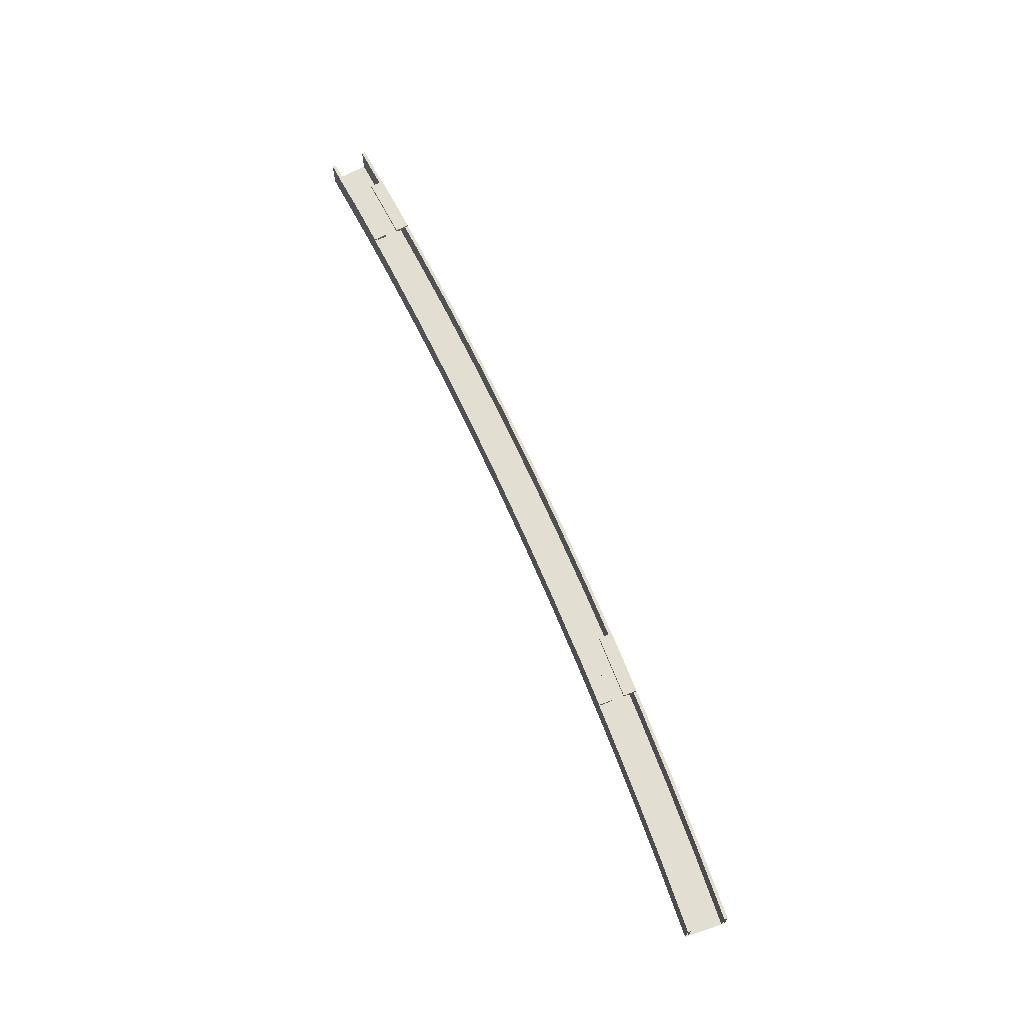
<metadata>
{"format":"obj","ext":"obj","renderer":"f3d","projection":"perspective","resolution":1024,"background":"white","views":[{"elev":68.0,"azim":-108.6,"up":"+Y"}]}
</metadata>
<code>
v 0 -0.8 2.369
v 0 -0.5625 2.369
v 0.5546 -0.5625 2.365
v 0.5546 -0.8 2.365
v 0 -0.5625 2.394
v 0 -0.775 2.394
v 0.5549 -0.775 2.39
v 0.5549 -0.5625 2.39
v 0 -0.5625 2.369
v 0 -0.5625 2.394
v 0.5549 -0.5625 2.39
v 0.5546 -0.5625 2.365
v 0 -0.775 2.656
v 0 -0.5625 2.656
v 0.5584 -0.5625 2.653
v 0.5584 -0.775 2.653
v 0 -0.775 2.394
v 0 -0.775 2.656
v 0.5584 -0.775 2.653
v 0.5549 -0.775 2.39
v 0 -0.5625 2.681
v 0 -0.8 2.681
v 0.5587 -0.8 2.678
v 0.5587 -0.5625 2.678
v 0 -0.5625 2.656
v 0 -0.5625 2.681
v 0.5587 -0.5625 2.678
v 0.5584 -0.5625 2.653
v 0.5546 -0.5625 2.365
v 0.5549 -0.5625 2.39
v 1.11 -0.5625 2.379
v 1.109 -0.5625 2.354
v 0.5546 -0.8 2.365
v 0.5546 -0.5625 2.365
v 1.109 -0.5625 2.354
v 1.109 -0.8 2.354
v 0.5549 -0.775 2.39
v 0.5584 -0.775 2.653
v 1.117 -0.775 2.642
v 1.11 -0.775 2.379
v 0.5549 -0.5625 2.39
v 0.5549 -0.775 2.39
v 1.11 -0.775 2.379
v 1.11 -0.5625 2.379
v 0.5584 -0.5625 2.653
v 0.5587 -0.5625 2.678
v 1.117 -0.5625 2.667
v 1.117 -0.5625 2.642
v 0.5584 -0.775 2.653
v 0.5584 -0.5625 2.653
v 1.117 -0.5625 2.642
v 1.117 -0.775 2.642
v 1.109 -0.8 2.354
v 1.109 -0.5625 2.354
v 1.663 -0.5625 2.336
v 1.663 -0.8 2.336
v 0.5587 -0.5625 2.678
v 0.5587 -0.8 2.678
v 1.117 -0.8 2.667
v 1.117 -0.5625 2.667
v 1.11 -0.5625 2.379
v 1.11 -0.775 2.379
v 1.664 -0.775 2.361
v 1.664 -0.5625 2.361
v 1.109 -0.5625 2.354
v 1.11 -0.5625 2.379
v 1.664 -0.5625 2.361
v 1.663 -0.5625 2.336
v 1.117 -0.775 2.642
v 1.117 -0.5625 2.642
v 1.675 -0.5625 2.623
v 1.675 -0.775 2.623
v 1.11 -0.775 2.379
v 1.117 -0.775 2.642
v 1.675 -0.775 2.623
v 1.664 -0.775 2.361
v 1.117 -0.5625 2.667
v 1.117 -0.8 2.667
v 1.676 -0.8 2.648
v 1.676 -0.5625 2.648
v 1.117 -0.5625 2.642
v 1.117 -0.5625 2.667
v 1.676 -0.5625 2.648
v 1.675 -0.5625 2.623
v 1.664 -0.775 2.361
v 1.675 -0.775 2.623
v 2.232 -0.775 2.598
v 2.219 -0.775 2.336
v 2.219 -0.775 2.336
v 2.232 -0.775 2.598
v 2.79 -0.775 2.565
v 2.773 -0.775 2.303
v 2.771 -0.5625 2.278
v 2.773 -0.5625 2.303
v 3.326 -0.5625 2.263
v 3.324 -0.5625 2.238
v 2.771 -0.8 2.278
v 2.771 -0.5625 2.278
v 3.324 -0.5625 2.238
v 3.324 -0.8 2.238
v 2.773 -0.775 2.303
v 2.79 -0.775 2.565
v 3.347 -0.775 2.525
v 3.326 -0.775 2.263
v 2.773 -0.5625 2.303
v 2.773 -0.775 2.303
v 3.326 -0.775 2.263
v 3.326 -0.5625 2.263
v 2.79 -0.5625 2.565
v 2.791 -0.5625 2.59
v 3.349 -0.5625 2.55
v 3.347 -0.5625 2.525
v 2.79 -0.775 2.565
v 2.79 -0.5625 2.565
v 3.347 -0.5625 2.525
v 3.347 -0.775 2.525
v 3.324 -0.8 2.238
v 3.324 -0.5625 2.238
v 3.877 -0.5625 2.191
v 3.877 -0.8 2.191
v 2.791 -0.5625 2.59
v 2.791 -0.8 2.59
v 3.349 -0.8 2.55
v 3.349 -0.5625 2.55
v 3.326 -0.5625 2.263
v 3.326 -0.775 2.263
v 3.879 -0.775 2.216
v 3.879 -0.5625 2.216
v 3.324 -0.5625 2.238
v 3.326 -0.5625 2.263
v 3.879 -0.5625 2.216
v 3.877 -0.5625 2.191
v 3.347 -0.775 2.525
v 3.347 -0.5625 2.525
v 3.903 -0.5625 2.477
v 3.903 -0.775 2.477
v 3.326 -0.775 2.263
v 3.347 -0.775 2.525
v 3.903 -0.775 2.477
v 3.879 -0.775 2.216
v 3.349 -0.5625 2.55
v 3.349 -0.8 2.55
v 3.905 -0.8 2.502
v 3.905 -0.5625 2.502
v 3.347 -0.5625 2.525
v 3.349 -0.5625 2.55
v 3.905 -0.5625 2.502
v 3.903 -0.5625 2.477
v 3.877 -0.5625 2.191
v 3.879 -0.5625 2.216
v 4.431 -0.5625 2.162
v 4.429 -0.5625 2.137
v 3.877 -0.8 2.191
v 3.877 -0.5625 2.191
v 4.429 -0.5625 2.137
v 4.429 -0.8 2.137
v 3.879 -0.775 2.216
v 3.903 -0.775 2.477
v 4.459 -0.775 2.423
v 4.431 -0.775 2.162
v 3.879 -0.5625 2.216
v 3.879 -0.775 2.216
v 4.431 -0.775 2.162
v 4.431 -0.5625 2.162
v 3.903 -0.5625 2.477
v 3.905 -0.5625 2.502
v 4.461 -0.5625 2.447
v 4.459 -0.5625 2.423
v 3.903 -0.775 2.477
v 3.903 -0.5625 2.477
v 4.459 -0.5625 2.423
v 4.459 -0.775 2.423
v 4.429 -0.8 2.137
v 4.429 -0.5625 2.137
v 4.98 -0.5625 2.075
v 4.98 -0.8 2.075
v 3.905 -0.5625 2.502
v 3.905 -0.8 2.502
v 4.461 -0.8 2.447
v 4.461 -0.5625 2.447
v 4.431 -0.5625 2.162
v 4.431 -0.775 2.162
v 4.983 -0.775 2.1
v 4.983 -0.5625 2.1
v 4.429 -0.5625 2.137
v 4.431 -0.5625 2.162
v 4.983 -0.5625 2.1
v 4.98 -0.5625 2.075
v 4.459 -0.775 2.423
v 4.459 -0.5625 2.423
v 5.014 -0.5625 2.361
v 5.014 -0.775 2.361
v 4.431 -0.775 2.162
v 4.459 -0.775 2.423
v 5.014 -0.775 2.361
v 4.983 -0.775 2.1
v 4.461 -0.5625 2.447
v 4.461 -0.8 2.447
v 5.017 -0.8 2.385
v 5.017 -0.5625 2.385
v 4.459 -0.5625 2.423
v 4.461 -0.5625 2.447
v 5.017 -0.5625 2.385
v 5.014 -0.5625 2.361
v 4.98 -0.5625 2.075
v 4.983 -0.5625 2.1
v 5.533 -0.5625 2.031
v 5.53 -0.5625 2.006
v 4.98 -0.8 2.075
v 4.98 -0.5625 2.075
v 5.53 -0.5625 2.006
v 5.53 -0.8 2.006
v 4.983 -0.775 2.1
v 5.014 -0.775 2.361
v 5.568 -0.775 2.291
v 5.533 -0.775 2.031
v 4.983 -0.5625 2.1
v 4.983 -0.775 2.1
v 5.533 -0.775 2.031
v 5.533 -0.5625 2.031
v 5.014 -0.5625 2.361
v 5.017 -0.5625 2.385
v 5.571 -0.5625 2.316
v 5.568 -0.5625 2.291
v 5.014 -0.775 2.361
v 5.014 -0.5625 2.361
v 5.568 -0.5625 2.291
v 5.568 -0.775 2.291
v 5.53 -0.8 2.006
v 5.53 -0.5625 2.006
v 6.08 -0.5625 1.93
v 6.08 -0.8 1.93
v 5.017 -0.5625 2.385
v 5.017 -0.8 2.385
v 5.571 -0.8 2.316
v 5.571 -0.5625 2.316
v 5.533 -0.5625 2.031
v 5.533 -0.775 2.031
v 6.083 -0.775 1.955
v 6.083 -0.5625 1.955
v 5.53 -0.5625 2.006
v 5.533 -0.5625 2.031
v 6.083 -0.5625 1.955
v 6.08 -0.5625 1.93
v 5.568 -0.775 2.291
v 5.568 -0.5625 2.291
v 6.121 -0.5625 2.215
v 6.121 -0.775 2.215
v 5.533 -0.775 2.031
v 5.568 -0.775 2.291
v 6.121 -0.775 2.215
v 6.083 -0.775 1.955
v 5.571 -0.5625 2.316
v 5.571 -0.8 2.316
v 6.124 -0.8 2.24
v 6.124 -0.5625 2.24
v 5.568 -0.5625 2.291
v 5.571 -0.5625 2.316
v 6.124 -0.5625 2.24
v 6.121 -0.5625 2.215
v 6.083 -0.775 1.955
v 6.121 -0.775 2.215
v 6.673 -0.775 2.131
v 6.632 -0.775 1.872
v 6.632 -0.775 1.872
v 6.673 -0.775 2.131
v 7.224 -0.775 2.04
v 7.179 -0.775 1.781
v 0.5587 -0.8 2.678
v 0 -0.8 2.681
v 0 -0.8 2.369
v 0.5546 -0.8 2.365
v 1.117 -0.8 2.667
v 0.5587 -0.8 2.678
v 0.5546 -0.8 2.365
v 1.109 -0.8 2.354
v 1.676 -0.8 2.648
v 1.117 -0.8 2.667
v 1.109 -0.8 2.354
v 1.663 -0.8 2.336
v 2.234 -0.8 2.623
v 1.676 -0.8 2.648
v 1.663 -0.8 2.336
v 2.217 -0.8 2.311
v 2.234 -0.8 2.623
v 2.217 -0.8 2.311
v 2.771 -0.8 2.278
v 2.791 -0.8 2.59
v 3.349 -0.8 2.55
v 2.791 -0.8 2.59
v 2.771 -0.8 2.278
v 3.324 -0.8 2.238
v 3.905 -0.8 2.502
v 3.349 -0.8 2.55
v 3.324 -0.8 2.238
v 3.877 -0.8 2.191
v 4.461 -0.8 2.447
v 3.905 -0.8 2.502
v 3.877 -0.8 2.191
v 4.429 -0.8 2.137
v 5.017 -0.8 2.385
v 4.461 -0.8 2.447
v 4.429 -0.8 2.137
v 4.98 -0.8 2.075
v 5.571 -0.8 2.316
v 5.017 -0.8 2.385
v 4.98 -0.8 2.075
v 5.53 -0.8 2.006
v 6.124 -0.8 2.24
v 5.571 -0.8 2.316
v 5.53 -0.8 2.006
v 6.08 -0.8 1.93
v 6.677 -0.8 2.156
v 6.124 -0.8 2.24
v 6.08 -0.8 1.93
v 6.628 -0.8 1.847
v 7.228 -0.8 2.065
v 6.677 -0.8 2.156
v 6.628 -0.8 1.847
v 7.175 -0.8 1.757
v 1.844 -0.5625 2.641
v 1.676 -0.5625 2.648
v 1.676 -0.8 2.648
v 2.234 -0.8 2.623
v 2.234 -0.55 2.623
v 1.844 -0.55 2.641
v 1.844 -0.5625 2.641
v 2.234 -0.8 2.623
v 2.344 -0.55 2.616
v 2.234 -0.55 2.623
v 2.234 -0.8 2.623
v 2.344 -0.5625 2.616
v 2.344 -0.5625 2.616
v 2.234 -0.8 2.623
v 2.791 -0.8 2.59
v 2.791 -0.5625 2.59
v 2.329 -0.5625 2.304
v 2.771 -0.5625 2.278
v 2.771 -0.8 2.278
v 2.217 -0.8 2.311
v 2.329 -0.55 2.304
v 2.329 -0.5625 2.304
v 2.217 -0.8 2.311
v 2.217 -0.55 2.311
v 2.217 -0.55 2.311
v 2.217 -0.8 2.311
v 1.829 -0.5625 2.328
v 1.829 -0.55 2.328
v 1.829 -0.5625 2.328
v 2.217 -0.8 2.311
v 1.663 -0.8 2.336
v 1.663 -0.5625 2.336
v 2.33 -0.575 2.329
v 2.773 -0.775 2.303
v 2.773 -0.5625 2.303
v 2.33 -0.5625 2.329
v 2.773 -0.775 2.303
v 2.33 -0.575 2.329
v 2.219 -0.575 2.336
v 2.219 -0.775 2.336
v 2.219 -0.775 2.336
v 2.219 -0.575 2.336
v 1.83 -0.575 2.353
v 1.664 -0.775 2.361
v 1.664 -0.5625 2.361
v 1.664 -0.775 2.361
v 1.83 -0.575 2.353
v 1.83 -0.5625 2.353
v 1.843 -0.575 2.616
v 1.675 -0.775 2.623
v 1.675 -0.5625 2.623
v 1.843 -0.5625 2.616
v 2.232 -0.775 2.598
v 1.675 -0.775 2.623
v 1.843 -0.575 2.616
v 2.232 -0.575 2.598
v 2.232 -0.775 2.598
v 2.232 -0.575 2.598
v 2.343 -0.575 2.591
v 2.79 -0.775 2.565
v 2.79 -0.5625 2.565
v 2.79 -0.775 2.565
v 2.343 -0.575 2.591
v 2.343 -0.5625 2.591
v 1.829 -0.5625 2.328
v 1.663 -0.5625 2.336
v 1.664 -0.5625 2.361
v 1.83 -0.5625 2.353
v 2.771 -0.5625 2.278
v 2.329 -0.5625 2.304
v 2.33 -0.5625 2.329
v 2.773 -0.5625 2.303
v 2.79 -0.5625 2.565
v 2.343 -0.5625 2.591
v 2.344 -0.5625 2.616
v 2.791 -0.5625 2.59
v 1.844 -0.5625 2.641
v 1.843 -0.5625 2.616
v 1.675 -0.5625 2.623
v 1.676 -0.5625 2.648
v 1.834 -0.575 2.435
v 1.83 -0.575 2.353
v 2.219 -0.575 2.336
v 2.223 -0.575 2.417
v 2.334 -0.575 2.41
v 2.223 -0.575 2.417
v 2.219 -0.575 2.336
v 2.33 -0.575 2.329
v 2.232 -0.575 2.598
v 2.228 -0.575 2.517
v 2.339 -0.575 2.51
v 2.343 -0.575 2.591
v 1.839 -0.575 2.534
v 2.228 -0.575 2.517
v 2.232 -0.575 2.598
v 1.843 -0.575 2.616
v 2.223 -0.55 2.417
v 2.334 -0.55 2.41
v 2.329 -0.55 2.304
v 2.217 -0.55 2.311
v 2.223 -0.55 2.417
v 2.217 -0.55 2.311
v 1.829 -0.55 2.328
v 1.834 -0.55 2.435
v 2.234 -0.55 2.623
v 2.344 -0.55 2.616
v 2.339 -0.55 2.51
v 2.228 -0.55 2.517
v 2.234 -0.55 2.623
v 2.228 -0.55 2.517
v 1.839 -0.55 2.534
v 1.844 -0.55 2.641
v 1.839 -0.55 2.534
v 1.839 -0.575 2.534
v 1.843 -0.575 2.616
v 1.843 -0.5625 2.616
v 1.843 -0.5625 2.616
v 1.844 -0.5625 2.641
v 1.844 -0.55 2.641
v 1.839 -0.55 2.534
v 1.829 -0.55 2.328
v 1.829 -0.5625 2.328
v 1.83 -0.5625 2.353
v 1.834 -0.55 2.435
v 1.834 -0.575 2.435
v 1.834 -0.55 2.435
v 1.83 -0.5625 2.353
v 1.83 -0.575 2.353
v 2.33 -0.5625 2.329
v 2.329 -0.5625 2.304
v 2.329 -0.55 2.304
v 2.334 -0.55 2.41
v 2.33 -0.5625 2.329
v 2.334 -0.55 2.41
v 2.334 -0.575 2.41
v 2.33 -0.575 2.329
v 2.344 -0.55 2.616
v 2.344 -0.5625 2.616
v 2.343 -0.5625 2.591
v 2.339 -0.55 2.51
v 2.339 -0.575 2.51
v 2.339 -0.55 2.51
v 2.343 -0.5625 2.591
v 2.343 -0.575 2.591
v 2.339 -0.575 2.51
v 2.228 -0.575 2.517
v 2.228 -0.55 2.517
v 2.339 -0.55 2.51
v 2.228 -0.55 2.517
v 2.228 -0.575 2.517
v 1.839 -0.575 2.534
v 1.839 -0.55 2.534
v 1.834 -0.55 2.435
v 1.834 -0.575 2.435
v 2.223 -0.575 2.417
v 2.223 -0.55 2.417
v 2.223 -0.55 2.417
v 2.223 -0.575 2.417
v 2.334 -0.575 2.41
v 2.334 -0.55 2.41
v 7.175 -0.5625 1.757
v 7.175 -0.8 1.757
v 6.628 -0.8 1.847
v 6.834 -0.5625 1.813
v 6.834 -0.55 1.813
v 6.834 -0.5625 1.813
v 6.628 -0.8 1.847
v 6.628 -0.55 1.847
v 6.34 -0.55 1.891
v 6.628 -0.55 1.847
v 6.628 -0.8 1.847
v 6.34 -0.5625 1.891
v 6.34 -0.5625 1.891
v 6.628 -0.8 1.847
v 6.08 -0.8 1.93
v 6.08 -0.5625 1.93
v 6.386 -0.5625 2.2
v 6.124 -0.5625 2.24
v 6.124 -0.8 2.24
v 6.677 -0.8 2.156
v 6.386 -0.55 2.2
v 6.386 -0.5625 2.2
v 6.677 -0.8 2.156
v 6.677 -0.55 2.156
v 6.677 -0.55 2.156
v 6.677 -0.8 2.156
v 6.88 -0.5625 2.122
v 6.88 -0.55 2.122
v 7.228 -0.5625 2.065
v 6.88 -0.5625 2.122
v 6.677 -0.8 2.156
v 7.228 -0.8 2.065
v 6.838 -0.575 1.838
v 7.179 -0.775 1.781
v 7.179 -0.5625 1.781
v 6.838 -0.5625 1.838
v 6.632 -0.775 1.872
v 7.179 -0.775 1.781
v 6.838 -0.575 1.838
v 6.632 -0.575 1.872
v 6.632 -0.775 1.872
v 6.632 -0.575 1.872
v 6.344 -0.575 1.915
v 6.083 -0.775 1.955
v 6.083 -0.775 1.955
v 6.344 -0.575 1.915
v 6.344 -0.5625 1.915
v 6.083 -0.5625 1.955
v 7.224 -0.5625 2.04
v 7.224 -0.775 2.04
v 6.876 -0.575 2.097
v 6.876 -0.5625 2.097
v 6.876 -0.575 2.097
v 7.224 -0.775 2.04
v 6.673 -0.775 2.131
v 6.673 -0.575 2.131
v 6.382 -0.575 2.175
v 6.673 -0.575 2.131
v 6.673 -0.775 2.131
v 6.121 -0.775 2.215
v 6.382 -0.5625 2.175
v 6.382 -0.575 2.175
v 6.121 -0.775 2.215
v 6.121 -0.5625 2.215
v 7.228 -0.5625 2.065
v 7.224 -0.5625 2.04
v 6.876 -0.5625 2.097
v 6.88 -0.5625 2.122
v 6.386 -0.5625 2.2
v 6.382 -0.5625 2.175
v 6.121 -0.5625 2.215
v 6.124 -0.5625 2.24
v 6.344 -0.5625 1.915
v 6.34 -0.5625 1.891
v 6.08 -0.5625 1.93
v 6.083 -0.5625 1.955
v 7.179 -0.5625 1.781
v 7.175 -0.5625 1.757
v 6.834 -0.5625 1.813
v 6.838 -0.5625 1.838
v 6.864 -0.575 2.017
v 6.876 -0.575 2.097
v 6.673 -0.575 2.131
v 6.66 -0.575 2.051
v 6.66 -0.575 2.051
v 6.673 -0.575 2.131
v 6.382 -0.575 2.175
v 6.371 -0.575 2.095
v 6.356 -0.575 1.996
v 6.344 -0.575 1.915
v 6.632 -0.575 1.872
v 6.645 -0.575 1.952
v 6.85 -0.575 1.918
v 6.645 -0.575 1.952
v 6.632 -0.575 1.872
v 6.838 -0.575 1.838
v 6.677 -0.55 2.156
v 6.88 -0.55 2.122
v 6.864 -0.55 2.017
v 6.66 -0.55 2.051
v 6.386 -0.55 2.2
v 6.677 -0.55 2.156
v 6.66 -0.55 2.051
v 6.371 -0.55 2.095
v 6.34 -0.55 1.891
v 6.356 -0.55 1.996
v 6.645 -0.55 1.952
v 6.628 -0.55 1.847
v 6.628 -0.55 1.847
v 6.645 -0.55 1.952
v 6.85 -0.55 1.918
v 6.834 -0.55 1.813
v 6.88 -0.55 2.122
v 6.88 -0.5625 2.122
v 6.876 -0.5625 2.097
v 6.864 -0.55 2.017
v 6.864 -0.55 2.017
v 6.876 -0.5625 2.097
v 6.876 -0.575 2.097
v 6.864 -0.575 2.017
v 6.834 -0.5625 1.813
v 6.834 -0.55 1.813
v 6.85 -0.55 1.918
v 6.838 -0.5625 1.838
v 6.838 -0.5625 1.838
v 6.85 -0.55 1.918
v 6.85 -0.575 1.918
v 6.838 -0.575 1.838
v 6.382 -0.5625 2.175
v 6.386 -0.5625 2.2
v 6.386 -0.55 2.2
v 6.371 -0.55 2.095
v 6.382 -0.5625 2.175
v 6.371 -0.55 2.095
v 6.371 -0.575 2.095
v 6.382 -0.575 2.175
v 6.34 -0.55 1.891
v 6.34 -0.5625 1.891
v 6.344 -0.5625 1.915
v 6.356 -0.55 1.996
v 6.356 -0.575 1.996
v 6.356 -0.55 1.996
v 6.344 -0.5625 1.915
v 6.344 -0.575 1.915
v 6.356 -0.575 1.996
v 6.645 -0.575 1.952
v 6.645 -0.55 1.952
v 6.356 -0.55 1.996
v 6.645 -0.55 1.952
v 6.645 -0.575 1.952
v 6.85 -0.575 1.918
v 6.85 -0.55 1.918
v 6.864 -0.55 2.017
v 6.864 -0.575 2.017
v 6.66 -0.575 2.051
v 6.66 -0.55 2.051
v 6.66 -0.55 2.051
v 6.66 -0.575 2.051
v 6.371 -0.575 2.095
v 6.371 -0.55 2.095
g mesh7467034
f 1 2 3
f 3 4 1
f 5 6 7
f 7 8 5
f 9 10 11
f 11 12 9
f 13 14 15
f 15 16 13
f 17 18 19
f 19 20 17
f 21 22 23
f 23 24 21
f 25 26 27
f 27 28 25
f 29 30 31
f 31 32 29
f 33 34 35
f 35 36 33
f 37 38 39
f 39 40 37
f 41 42 43
f 43 44 41
f 45 46 47
f 47 48 45
f 49 50 51
f 51 52 49
f 53 54 55
f 55 56 53
f 57 58 59
f 59 60 57
f 61 62 63
f 63 64 61
f 65 66 67
f 67 68 65
f 69 70 71
f 71 72 69
f 73 74 75
f 75 76 73
f 77 78 79
f 79 80 77
f 81 82 83
f 83 84 81
f 85 86 87
f 87 88 85
f 89 90 91
f 91 92 89
f 93 94 95
f 95 96 93
f 97 98 99
f 99 100 97
f 101 102 103
f 103 104 101
f 105 106 107
f 107 108 105
f 109 110 111
f 111 112 109
f 113 114 115
f 115 116 113
f 117 118 119
f 119 120 117
f 121 122 123
f 123 124 121
f 125 126 127
f 127 128 125
f 129 130 131
f 131 132 129
f 133 134 135
f 135 136 133
f 137 138 139
f 139 140 137
f 141 142 143
f 143 144 141
f 145 146 147
f 147 148 145
f 149 150 151
f 151 152 149
f 153 154 155
f 155 156 153
f 157 158 159
f 159 160 157
f 161 162 163
f 163 164 161
f 165 166 167
f 167 168 165
f 169 170 171
f 171 172 169
f 173 174 175
f 175 176 173
f 177 178 179
f 179 180 177
f 181 182 183
f 183 184 181
f 185 186 187
f 187 188 185
f 189 190 191
f 191 192 189
f 193 194 195
f 195 196 193
f 197 198 199
f 199 200 197
f 201 202 203
f 203 204 201
f 205 206 207
f 207 208 205
f 209 210 211
f 211 212 209
f 213 214 215
f 215 216 213
f 217 218 219
f 219 220 217
f 221 222 223
f 223 224 221
f 225 226 227
f 227 228 225
f 229 230 231
f 231 232 229
f 233 234 235
f 235 236 233
f 237 238 239
f 239 240 237
f 241 242 243
f 243 244 241
f 245 246 247
f 247 248 245
f 249 250 251
f 251 252 249
f 253 254 255
f 255 256 253
f 257 258 259
f 259 260 257
f 261 262 263
f 263 264 261
f 265 266 267
f 267 268 265
f 269 270 271
f 271 272 269
f 273 274 275
f 275 276 273
f 277 278 279
f 279 280 277
f 281 282 283
f 283 284 281
f 285 286 287
f 287 288 285
f 289 290 291
f 291 292 289
f 293 294 295
f 295 296 293
f 297 298 299
f 299 300 297
f 301 302 303
f 303 304 301
f 305 306 307
f 307 308 305
f 309 310 311
f 311 312 309
f 313 314 315
f 315 316 313
f 317 318 319
f 319 320 317
g mesh7467035
f 321 322 323
f 323 324 321
f 325 326 327
f 327 328 325
f 329 330 331
f 331 332 329
f 333 334 335
f 335 336 333
f 337 338 339
f 339 340 337
f 341 342 343
f 343 344 341
f 345 346 347
f 347 348 345
f 349 350 351
f 351 352 349
f 353 354 355
f 355 356 353
f 357 358 359
f 359 360 357
f 361 362 363
f 363 364 361
f 365 366 367
f 367 368 365
f 369 370 371
f 371 372 369
f 373 374 375
f 375 376 373
f 377 378 379
f 379 380 377
f 381 382 383
f 383 384 381
f 385 386 387
f 387 388 385
f 389 390 391
f 391 392 389
f 393 394 395
f 395 396 393
f 397 398 399
f 399 400 397
f 401 402 403
f 403 404 401
f 405 406 407
f 407 408 405
f 409 410 411
f 411 412 409
f 413 414 415
f 415 416 413
f 417 418 419
f 419 420 417
f 421 422 423
f 423 424 421
f 425 426 427
f 427 428 425
f 429 430 431
f 431 432 429
f 433 434 435
f 435 436 433
f 437 438 439
f 439 440 437
f 441 442 443
f 443 444 441
f 445 446 447
f 447 448 445
f 449 450 451
f 451 452 449
f 453 454 455
f 455 456 453
f 457 458 459
f 459 460 457
f 461 462 463
f 463 464 461
f 465 466 467
f 467 468 465
f 469 470 471
f 471 472 469
f 473 474 475
f 475 476 473
f 477 478 479
f 479 480 477
g mesh7467036
f 481 482 483
f 483 484 481
f 485 486 487
f 487 488 485
f 489 490 491
f 491 492 489
f 493 494 495
f 495 496 493
f 497 498 499
f 499 500 497
f 501 502 503
f 503 504 501
f 505 506 507
f 507 508 505
f 509 510 511
f 511 512 509
f 513 514 515
f 515 516 513
f 517 518 519
f 519 520 517
f 521 522 523
f 523 524 521
f 525 526 527
f 527 528 525
f 529 530 531
f 531 532 529
f 533 534 535
f 535 536 533
f 537 538 539
f 539 540 537
f 541 542 543
f 543 544 541
f 545 546 547
f 547 548 545
f 549 550 551
f 551 552 549
f 553 554 555
f 555 556 553
f 557 558 559
f 559 560 557
f 561 562 563
f 563 564 561
f 565 566 567
f 567 568 565
f 569 570 571
f 571 572 569
f 573 574 575
f 575 576 573
f 577 578 579
f 579 580 577
f 581 582 583
f 583 584 581
f 585 586 587
f 587 588 585
f 589 590 591
f 591 592 589
f 593 594 595
f 595 596 593
f 597 598 599
f 599 600 597
f 601 602 603
f 603 604 601
f 605 606 607
f 607 608 605
f 609 610 611
f 611 612 609
f 613 614 615
f 615 616 613
f 617 618 619
f 619 620 617
f 621 622 623
f 623 624 621
f 625 626 627
f 627 628 625
f 629 630 631
f 631 632 629
f 633 634 635
f 635 636 633
f 637 638 639
f 639 640 637

</code>
